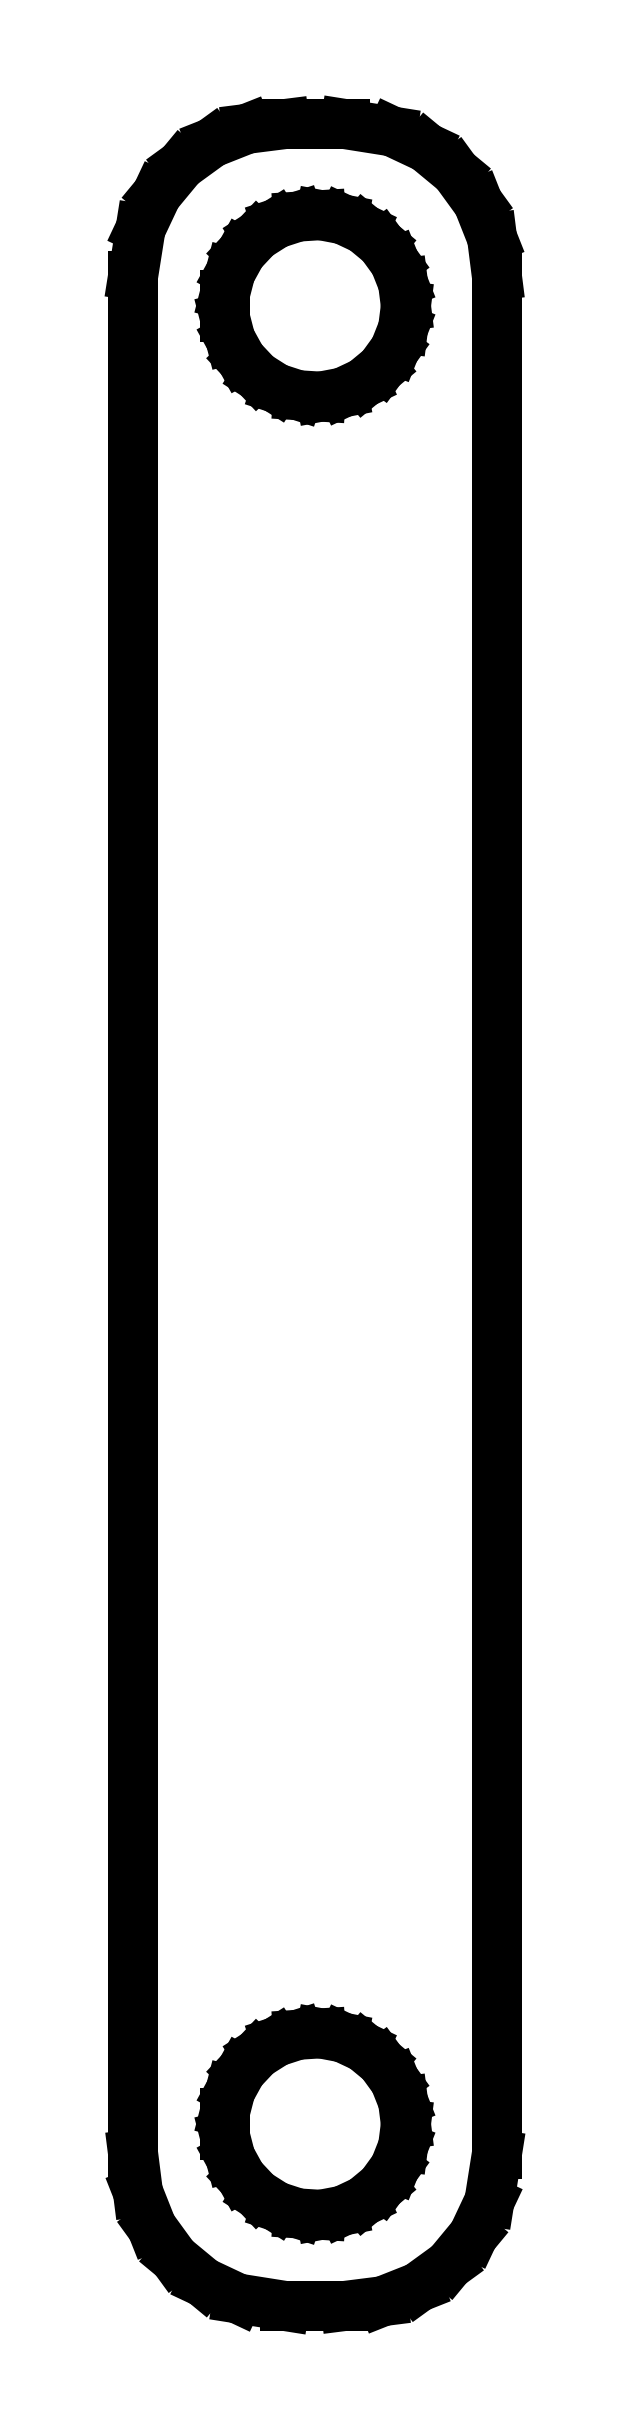
<metadata>
{"format":"dxf","ext":"dxf","renderer":"ezdxf+matplotlib","layout":"modelspace","background":"white","min_lineweight":24,"dpi":150}
</metadata>
<code>
0
SECTION
2
ENTITIES
0
LINE
8
0
10
2.243
20
-35.84
11
3.409
21
-35.38
0
LINE
8
0
10
3.409
20
-35.38
11
4.423
21
-34.64
0
LINE
8
0
10
4.423
20
-34.64
11
5.222
21
-33.68
0
LINE
8
0
10
5.222
20
-33.68
11
5.755
21
-32.55
0
LINE
8
0
10
5.755
20
-32.55
11
6
21
-31
0
LINE
8
0
10
6
20
-31
11
6
21
31
0
LINE
8
0
10
6
20
31
11
5.843
21
32.24
0
LINE
8
0
10
5.843
20
32.24
11
5.382
21
33.41
0
LINE
8
0
10
5.382
20
33.41
11
4.645
21
34.42
0
LINE
8
0
10
4.645
20
34.42
11
3.679
21
35.22
0
LINE
8
0
10
3.679
20
35.22
11
2.545
21
35.76
0
LINE
8
0
10
2.545
20
35.76
11
1
21
36
0
LINE
8
0
10
1
20
36
11
-1
21
36
0
LINE
8
0
10
-1
20
36
11
-2.243
21
35.84
0
LINE
8
0
10
-2.243
20
35.84
11
-3.409
21
35.38
0
LINE
8
0
10
-3.409
20
35.38
11
-4.423
21
34.64
0
LINE
8
0
10
-4.423
20
34.64
11
-5.222
21
33.68
0
LINE
8
0
10
-5.222
20
33.68
11
-5.755
21
32.55
0
LINE
8
0
10
-5.755
20
32.55
11
-6
21
31
0
LINE
8
0
10
-6
20
31
11
-6
21
-31
0
LINE
8
0
10
-6
20
-31
11
-5.843
21
-32.24
0
LINE
8
0
10
-5.843
20
-32.24
11
-5.382
21
-33.41
0
LINE
8
0
10
-5.382
20
-33.41
11
-4.645
21
-34.42
0
LINE
8
0
10
-4.645
20
-34.42
11
-3.679
21
-35.22
0
LINE
8
0
10
-3.679
20
-35.22
11
-2.545
21
-35.76
0
LINE
8
0
10
-2.545
20
-35.76
11
-1
21
-36
0
LINE
8
0
10
-1
20
-36
11
1
21
-36
0
LINE
8
0
10
1
20
-36
11
2.243
21
-35.84
0
LINE
8
0
10
-0.5621
20
27.05
11
-1.277
21
27.29
0
LINE
8
0
10
-1.277
20
27.29
11
-1.912
21
27.69
0
LINE
8
0
10
-1.912
20
27.69
11
-2.427
21
28.24
0
LINE
8
0
10
-2.427
20
28.24
11
-2.789
21
28.9
0
LINE
8
0
10
-2.789
20
28.9
11
-2.976
21
29.62
0
LINE
8
0
10
-2.976
20
29.62
11
-2.976
21
30.38
0
LINE
8
0
10
-2.976
20
30.38
11
-2.789
21
31.1
0
LINE
8
0
10
-2.789
20
31.1
11
-2.427
21
31.76
0
LINE
8
0
10
-2.427
20
31.76
11
-1.912
21
32.31
0
LINE
8
0
10
-1.912
20
32.31
11
-1.277
21
32.71
0
LINE
8
0
10
-1.277
20
32.71
11
-0.5621
21
32.95
0
LINE
8
0
10
-0.5621
20
32.95
11
0.1884
21
32.99
0
LINE
8
0
10
0.1884
20
32.99
11
0.927
21
32.85
0
LINE
8
0
10
0.927
20
32.85
11
1.607
21
32.53
0
LINE
8
0
10
1.607
20
32.53
11
2.187
21
32.05
0
LINE
8
0
10
2.187
20
32.05
11
2.629
21
31.45
0
LINE
8
0
10
2.629
20
31.45
11
2.906
21
30.75
0
LINE
8
0
10
2.906
20
30.75
11
3
21
30
0
LINE
8
0
10
3
20
30
11
2.906
21
29.25
0
LINE
8
0
10
2.906
20
29.25
11
2.629
21
28.55
0
LINE
8
0
10
2.629
20
28.55
11
2.187
21
27.95
0
LINE
8
0
10
2.187
20
27.95
11
1.607
21
27.47
0
LINE
8
0
10
1.607
20
27.47
11
0.927
21
27.15
0
LINE
8
0
10
0.927
20
27.15
11
0.1884
21
27.01
0
LINE
8
0
10
0.1884
20
27.01
11
-0.5621
21
27.05
0
LINE
8
0
10
-0.5621
20
-32.95
11
-1.277
21
-32.71
0
LINE
8
0
10
-1.277
20
-32.71
11
-1.912
21
-32.31
0
LINE
8
0
10
-1.912
20
-32.31
11
-2.427
21
-31.76
0
LINE
8
0
10
-2.427
20
-31.76
11
-2.789
21
-31.1
0
LINE
8
0
10
-2.789
20
-31.1
11
-2.976
21
-30.38
0
LINE
8
0
10
-2.976
20
-30.38
11
-2.976
21
-29.62
0
LINE
8
0
10
-2.976
20
-29.62
11
-2.789
21
-28.9
0
LINE
8
0
10
-2.789
20
-28.9
11
-2.427
21
-28.24
0
LINE
8
0
10
-2.427
20
-28.24
11
-1.912
21
-27.69
0
LINE
8
0
10
-1.912
20
-27.69
11
-1.277
21
-27.29
0
LINE
8
0
10
-1.277
20
-27.29
11
-0.5621
21
-27.05
0
LINE
8
0
10
-0.5621
20
-27.05
11
0.1884
21
-27.01
0
LINE
8
0
10
0.1884
20
-27.01
11
0.927
21
-27.15
0
LINE
8
0
10
0.927
20
-27.15
11
1.607
21
-27.47
0
LINE
8
0
10
1.607
20
-27.47
11
2.187
21
-27.95
0
LINE
8
0
10
2.187
20
-27.95
11
2.629
21
-28.55
0
LINE
8
0
10
2.629
20
-28.55
11
2.906
21
-29.25
0
LINE
8
0
10
2.906
20
-29.25
11
3
21
-30
0
LINE
8
0
10
3
20
-30
11
2.906
21
-30.75
0
LINE
8
0
10
2.906
20
-30.75
11
2.629
21
-31.45
0
LINE
8
0
10
2.629
20
-31.45
11
2.187
21
-32.05
0
LINE
8
0
10
2.187
20
-32.05
11
1.607
21
-32.53
0
LINE
8
0
10
1.607
20
-32.53
11
0.927
21
-32.85
0
LINE
8
0
10
0.927
20
-32.85
11
0.1884
21
-32.99
0
LINE
8
0
10
0.1884
20
-32.99
11
-0.5621
21
-32.95
0
ENDSEC
0
EOF

</code>
